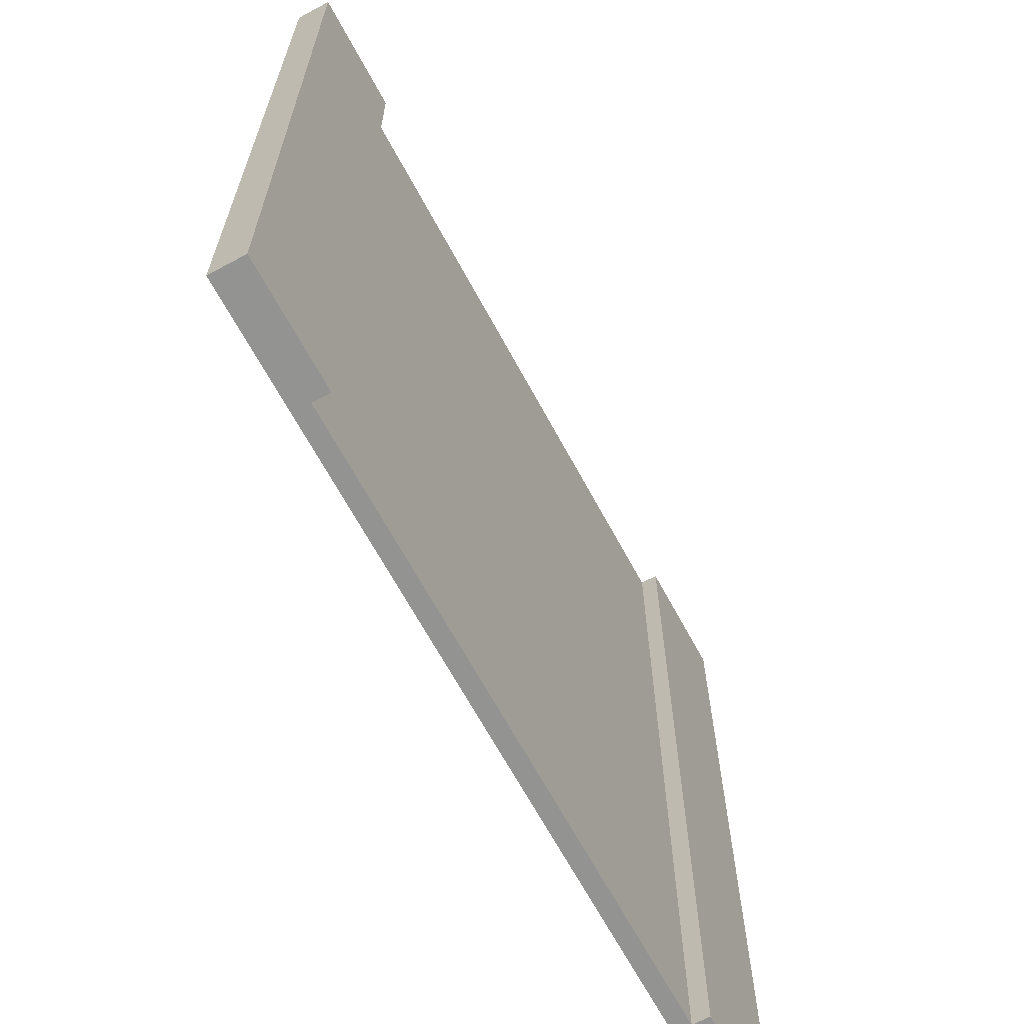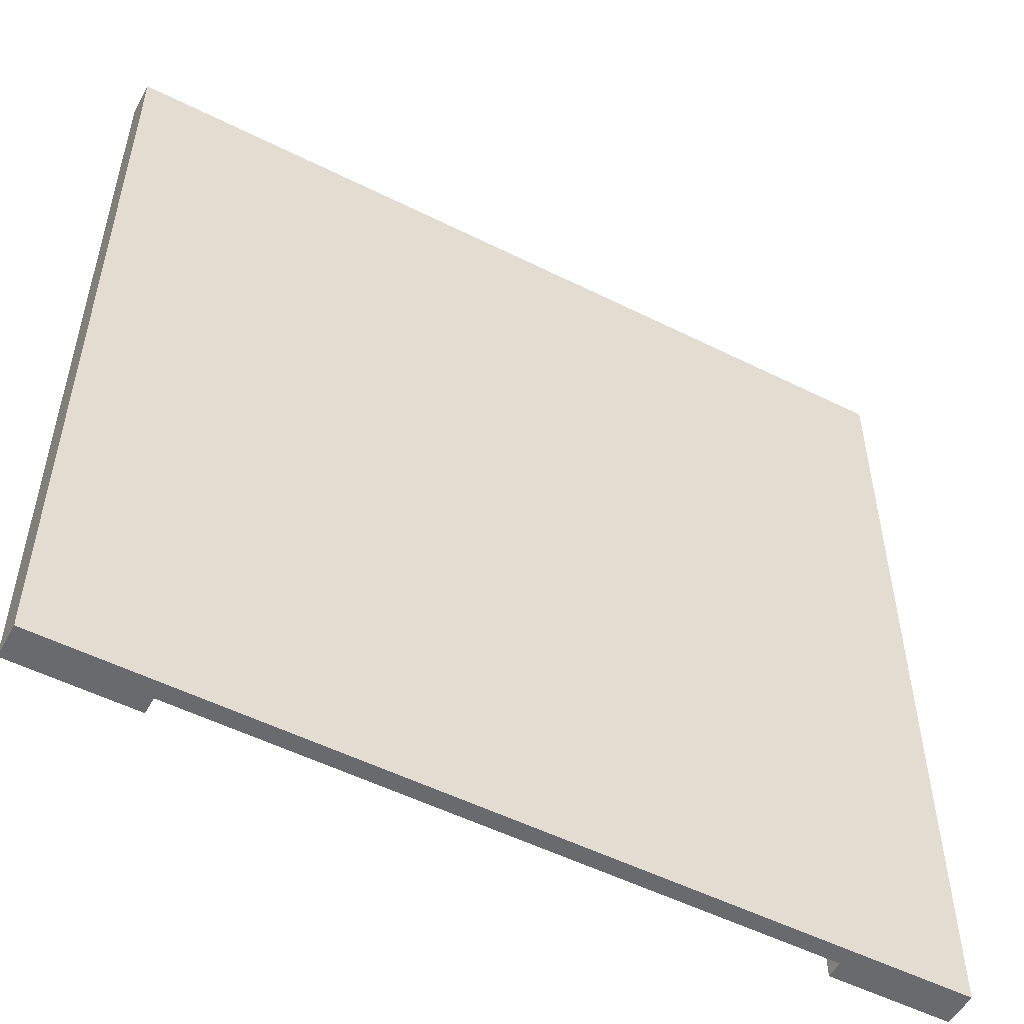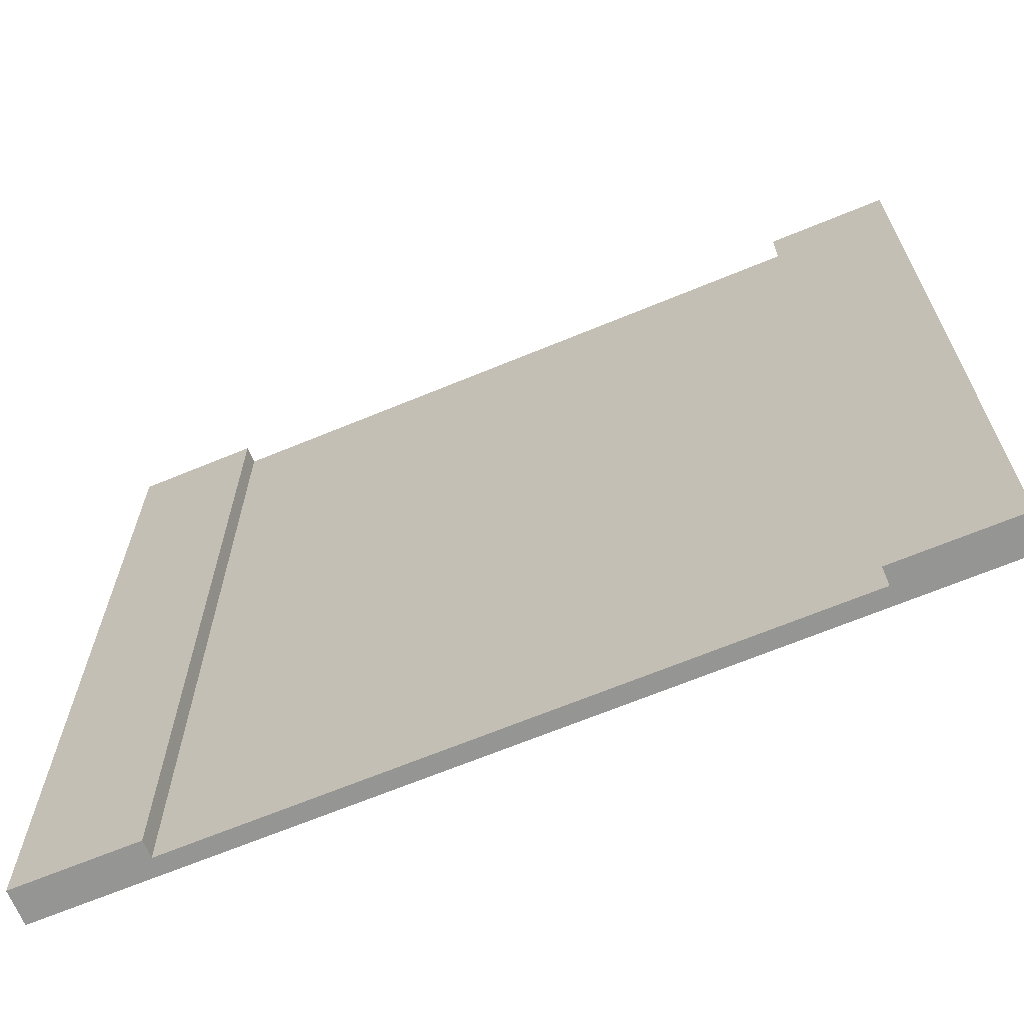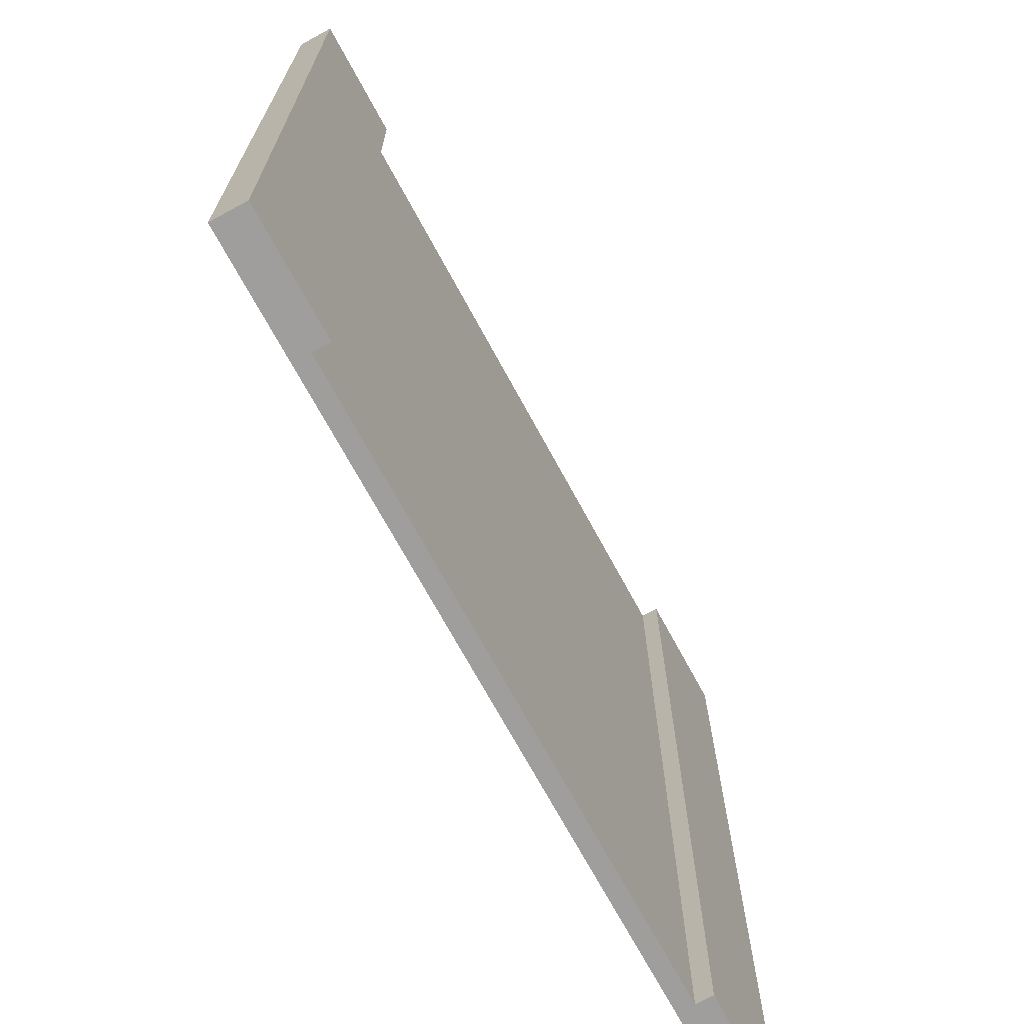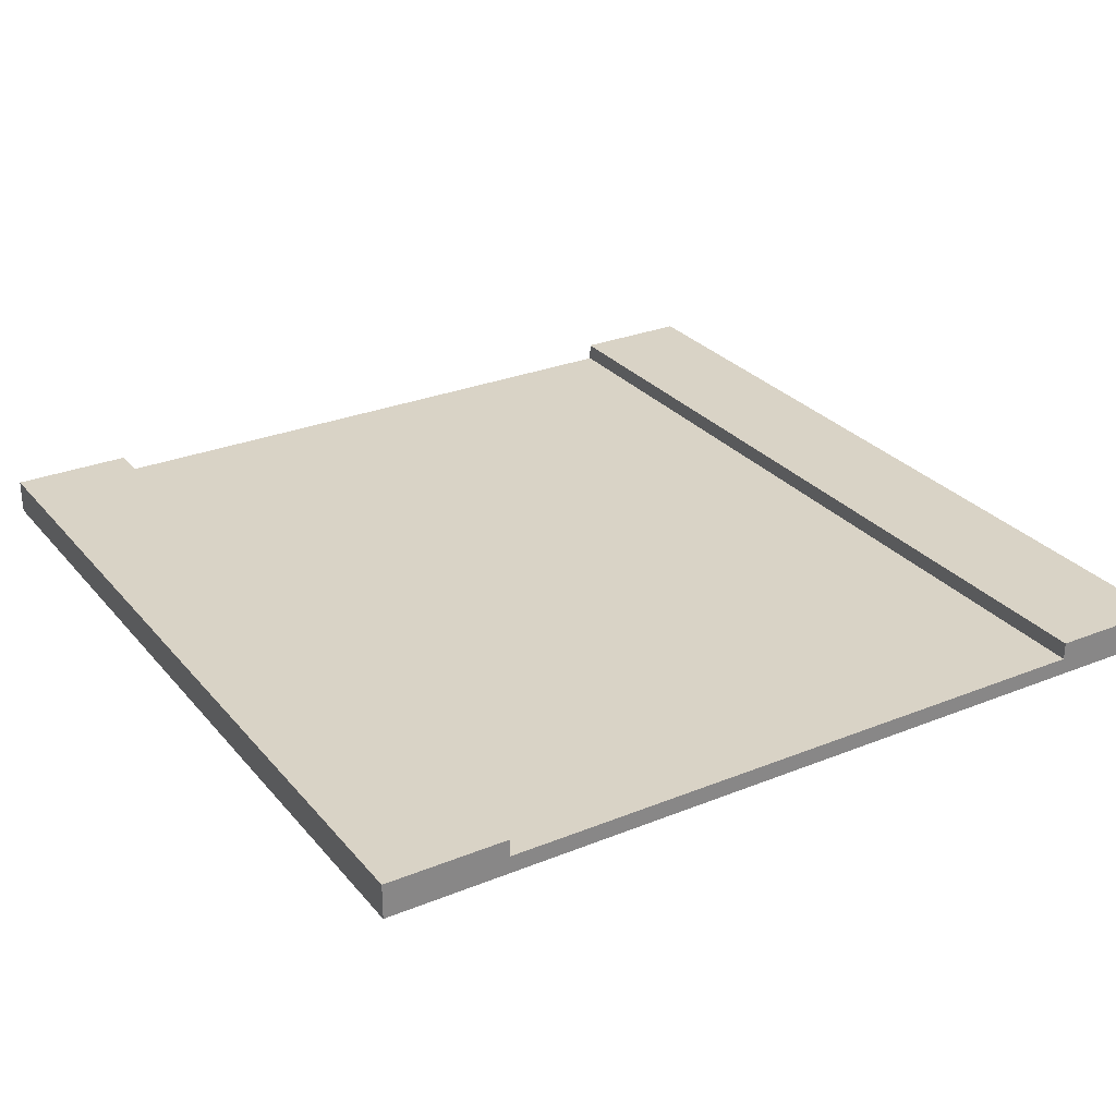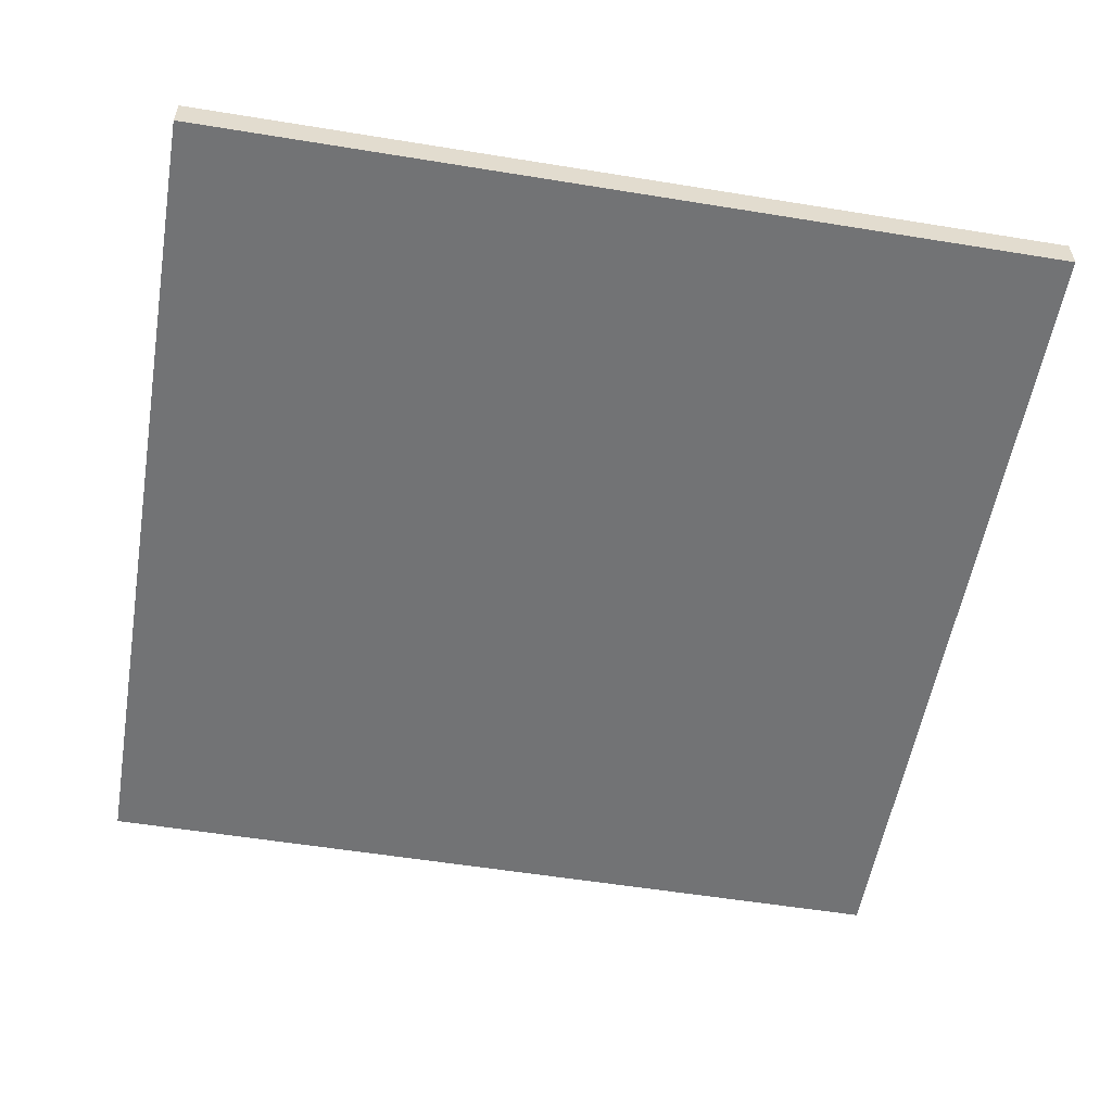
<metadata>
{"format":"obj","ext":"obj","renderer":"f3d","projection":"perspective","resolution":1024,"background":"white","views":[{"elev":-66.7,"azim":118.4,"up":"+Z"},{"elev":-53.0,"azim":-28.2,"up":"+Z"},{"elev":-67.4,"azim":-157.5,"up":"+Z"},{"elev":-71.0,"azim":118.5,"up":"+Z"},{"elev":28.3,"azim":148.6,"up":"+Y"},{"elev":-55.7,"azim":-99.7,"up":"+Y"}]}
</metadata>
<code>
o B6
v 10 0 -5
v 5 0 -5
v 10 0.1 -5
v 9.4 0.1 -5
v 9.3 0.1 -5
v 5.7 0.1 -5
v 5.6 0.1 -5
v 5 0.1 -5
v 10 0.2 -5
v 9.4 0.2 -5
v 9.3 0.2 -5
v 5.7 0.2 -5
v 5.6 0.2 -5
v 5 0.2 -5
v 10 0 -10
v 7.6 0 -10
v 7.4 0 -10
v 5 0 -10
v 10 0.1 -10
v 9.4 0.1 -10
v 9.3 0.1 -10
v 7.6 0.1 -10
v 7.4 0.1 -10
v 5.7 0.1 -10
v 5.6 0.1 -10
v 5 0.1 -10
v 10 0.2 -10
v 9.4 0.2 -10
v 9.3 0.2 -10
v 5.7 0.2 -10
v 5.6 0.2 -10
v 5 0.2 -10
v 10 0 -5
v 10 0.1 -5
v 10 0.2 -5
v 10 0 -10
v 10 0.1 -10
v 10 0.2 -10
v 5.7 0.1 -5
v 5.7 0.2 -5
v 5.7 0.1 -10
v 5.7 0.2 -10
v 9.3 0.1 -5
v 9.3 0.2 -5
v 9.3 0.1 -10
v 9.3 0.2 -10
v 5 0 -5
v 5 0.1 -5
v 5 0.2 -5
v 5 0 -10
v 5 0.1 -10
v 5 0.2 -10
v 10 0 -5
v 10 0 -10
v 7.6 0 -5.5
v 7.6 0 -6
v 7.6 0 -6.5
v 7.6 0 -7
v 7.6 0 -7.5
v 7.6 0 -8
v 7.6 0 -8.5
v 7.6 0 -9
v 7.6 0 -9.5
v 7.6 0 -10
v 7.4 0 -5.5
v 7.4 0 -6
v 7.4 0 -6.5
v 7.4 0 -7
v 7.4 0 -7.5
v 7.4 0 -8
v 7.4 0 -8.5
v 7.4 0 -9
v 7.4 0 -9.5
v 7.4 0 -10
v 5 0 -5
v 5 0 -10
v 9.3 0.1 -5
v 9.3 0.1 -10
v 7.6 0.1 -5.5
v 7.6 0.1 -6
v 7.6 0.1 -6.5
v 7.6 0.1 -7
v 7.6 0.1 -7.5
v 7.6 0.1 -8
v 7.6 0.1 -8.5
v 7.6 0.1 -9
v 7.6 0.1 -9.5
v 7.6 0.1 -10
v 7.4 0.1 -5.5
v 7.4 0.1 -6
v 7.4 0.1 -6.5
v 7.4 0.1 -7
v 7.4 0.1 -7.5
v 7.4 0.1 -8
v 7.4 0.1 -8.5
v 7.4 0.1 -9
v 7.4 0.1 -9.5
v 7.4 0.1 -10
v 5.7 0.1 -5
v 5.7 0.1 -10
v 10 0.2 -5
v 10 0.2 -10
v 9.4 0.2 -5
v 9.4 0.2 -10
v 9.3 0.2 -5
v 9.3 0.2 -10
v 5.7 0.2 -5
v 5.7 0.2 -10
v 5.6 0.2 -5
v 5.6 0.2 -10
v 5 0.2 -5
v 5 0.2 -10
f 3 2 1
f 4 2 3
f 5 2 4
f 6 2 5
f 7 2 6
f 8 2 7
f 9 4 3
f 10 5 4
f 10 4 9
f 11 5 10
f 12 7 6
f 13 8 7
f 13 7 12
f 14 8 13
f 15 16 19
f 19 16 20
f 20 16 21
f 16 17 22
f 21 16 22
f 17 18 23
f 22 17 23
f 23 18 24
f 24 18 25
f 25 18 26
f 19 20 27
f 20 21 28
f 27 20 28
f 28 21 29
f 24 25 30
f 25 26 31
f 30 25 31
f 31 26 32
f 36 34 33
f 37 35 34
f 37 34 36
f 38 35 37
f 41 40 39
f 42 40 41
f 43 44 45
f 45 44 46
f 47 48 50
f 48 49 51
f 50 48 51
f 51 49 52
f 55 54 53
f 56 54 55
f 57 54 56
f 58 54 57
f 59 54 58
f 60 54 59
f 61 54 60
f 62 54 61
f 63 54 62
f 64 54 63
f 65 55 53
f 65 56 55
f 66 57 56
f 66 56 65
f 67 58 57
f 67 57 66
f 68 59 58
f 68 58 67
f 69 60 59
f 69 59 68
f 70 61 60
f 70 60 69
f 71 62 61
f 71 61 70
f 72 63 62
f 72 62 71
f 73 64 63
f 73 63 72
f 74 64 73
f 75 72 71
f 75 65 53
f 75 74 73
f 75 73 72
f 75 71 70
f 75 70 69
f 75 69 68
f 75 68 67
f 75 67 66
f 75 66 65
f 76 74 75
f 77 78 79
f 79 78 80
f 80 78 81
f 81 78 82
f 82 78 83
f 83 78 84
f 84 78 85
f 85 78 86
f 86 78 87
f 87 78 88
f 77 79 89
f 79 80 89
f 80 81 90
f 89 80 90
f 81 82 91
f 90 81 91
f 82 83 92
f 91 82 92
f 83 84 93
f 92 83 93
f 84 85 94
f 93 84 94
f 85 86 95
f 94 85 95
f 86 87 96
f 95 86 96
f 87 88 97
f 96 87 97
f 97 88 98
f 95 96 99
f 77 89 99
f 97 98 99
f 96 97 99
f 94 95 99
f 93 94 99
f 92 93 99
f 91 92 99
f 90 91 99
f 89 90 99
f 99 98 100
f 101 102 103
f 103 102 104
f 103 104 105
f 105 104 106
f 107 108 109
f 109 108 110
f 109 110 111
f 111 110 112

</code>
